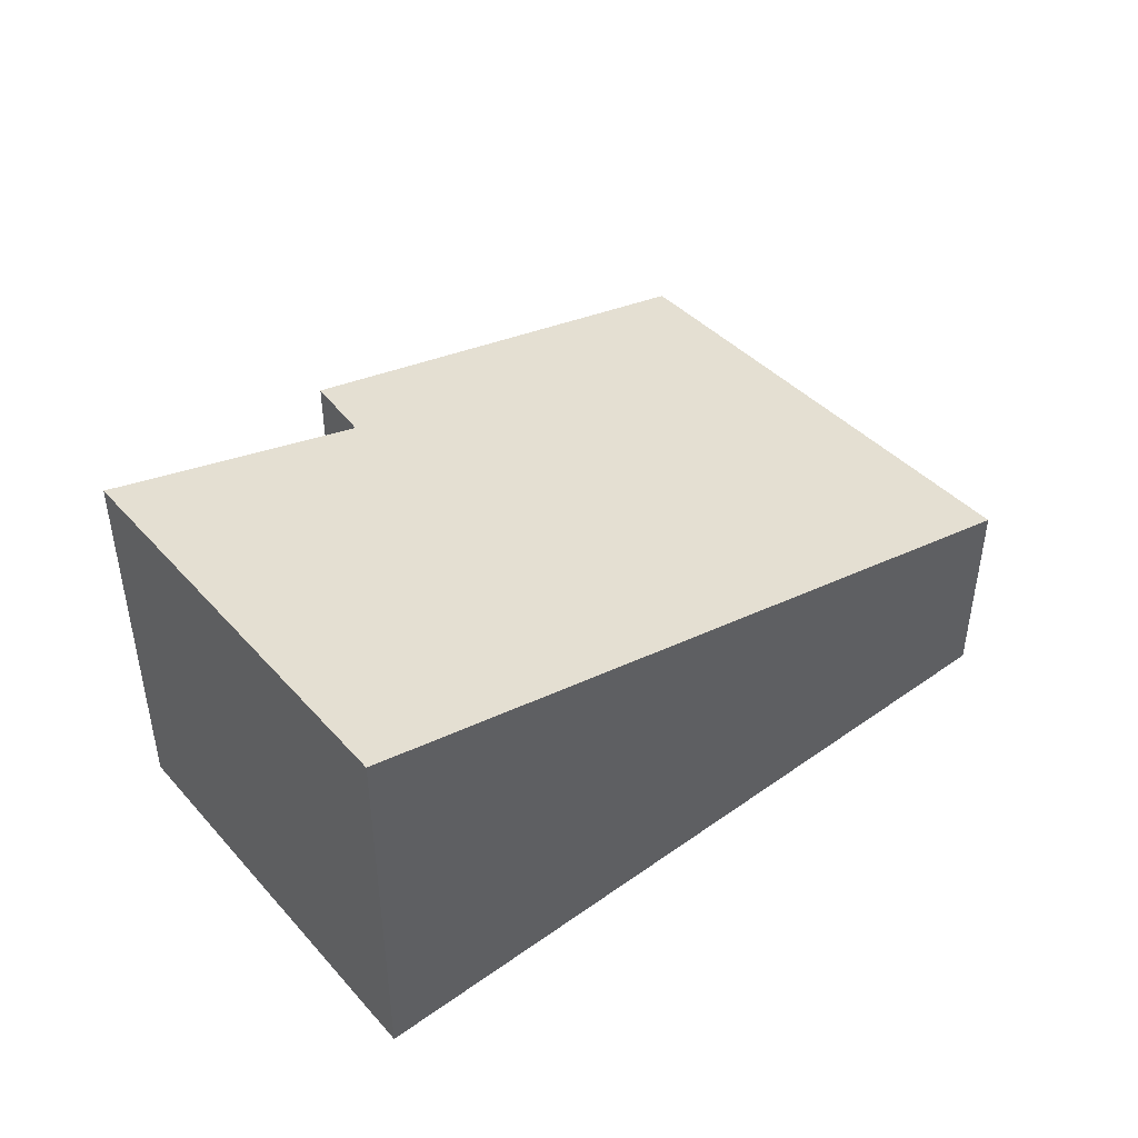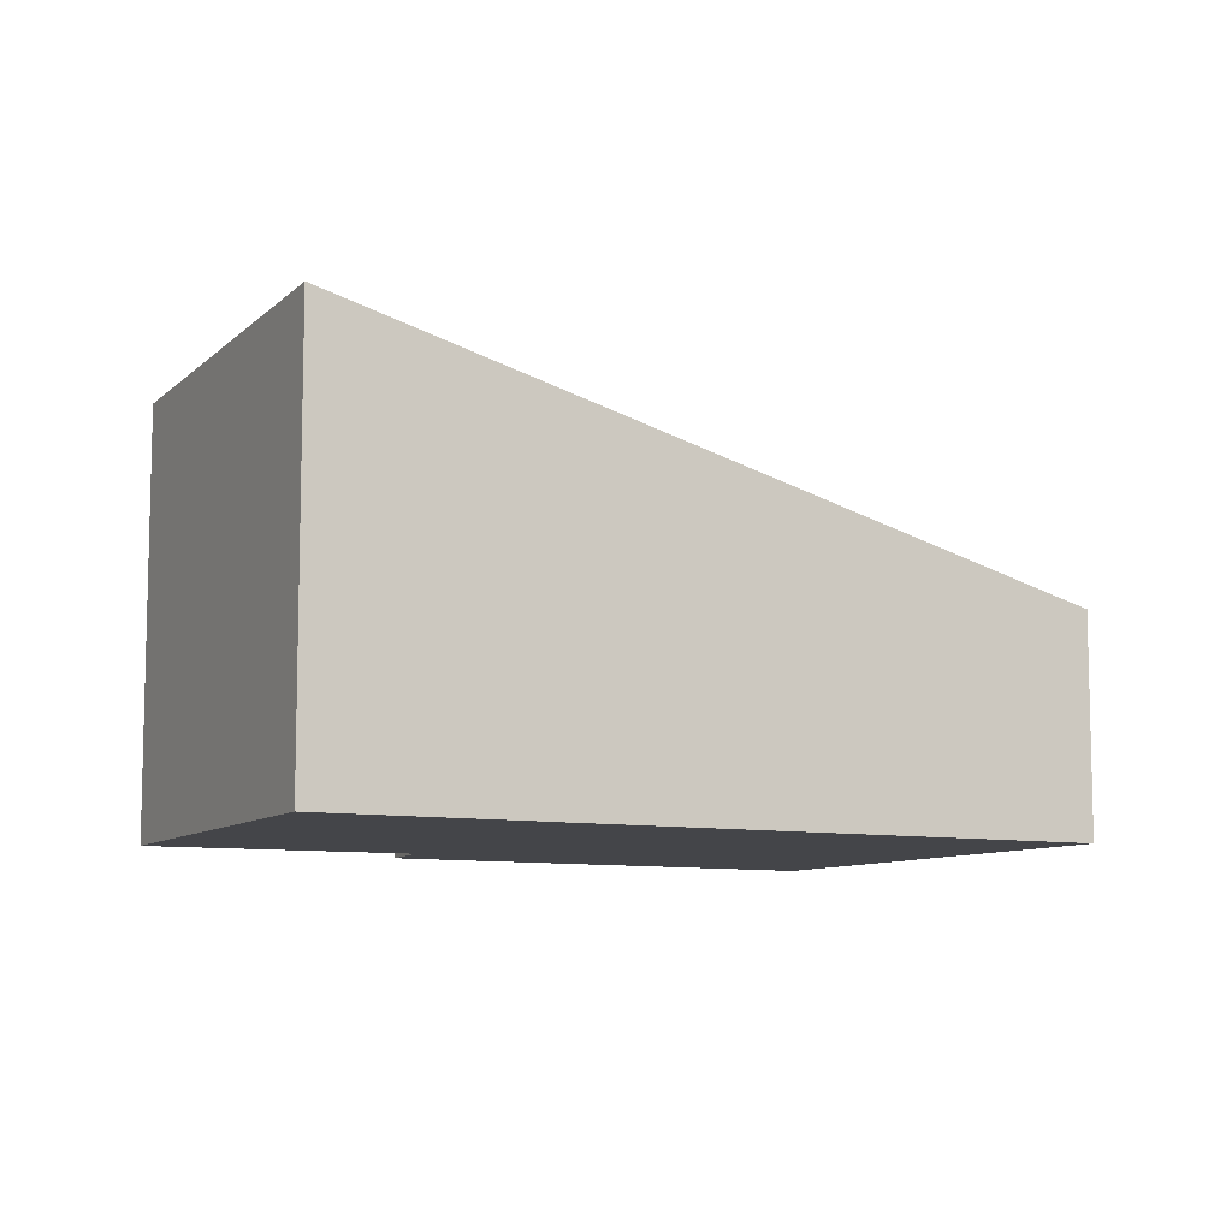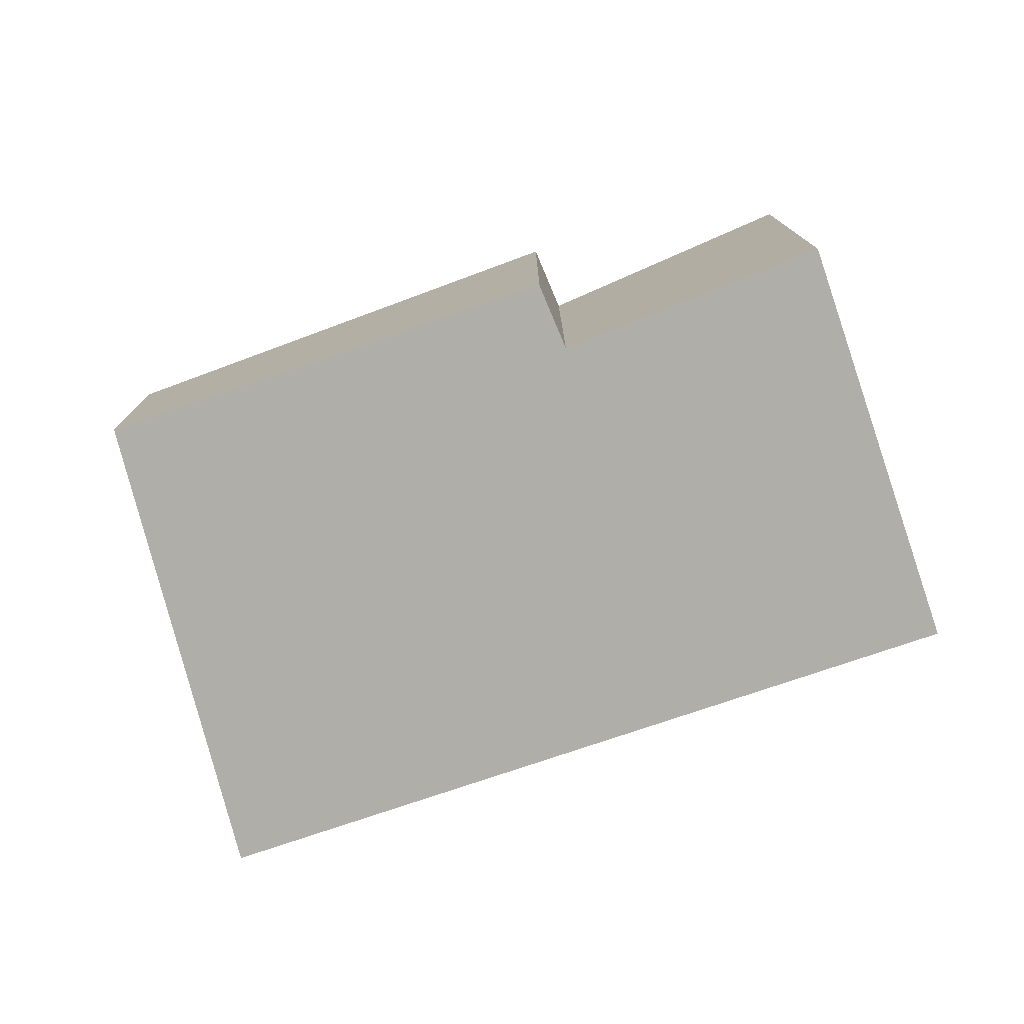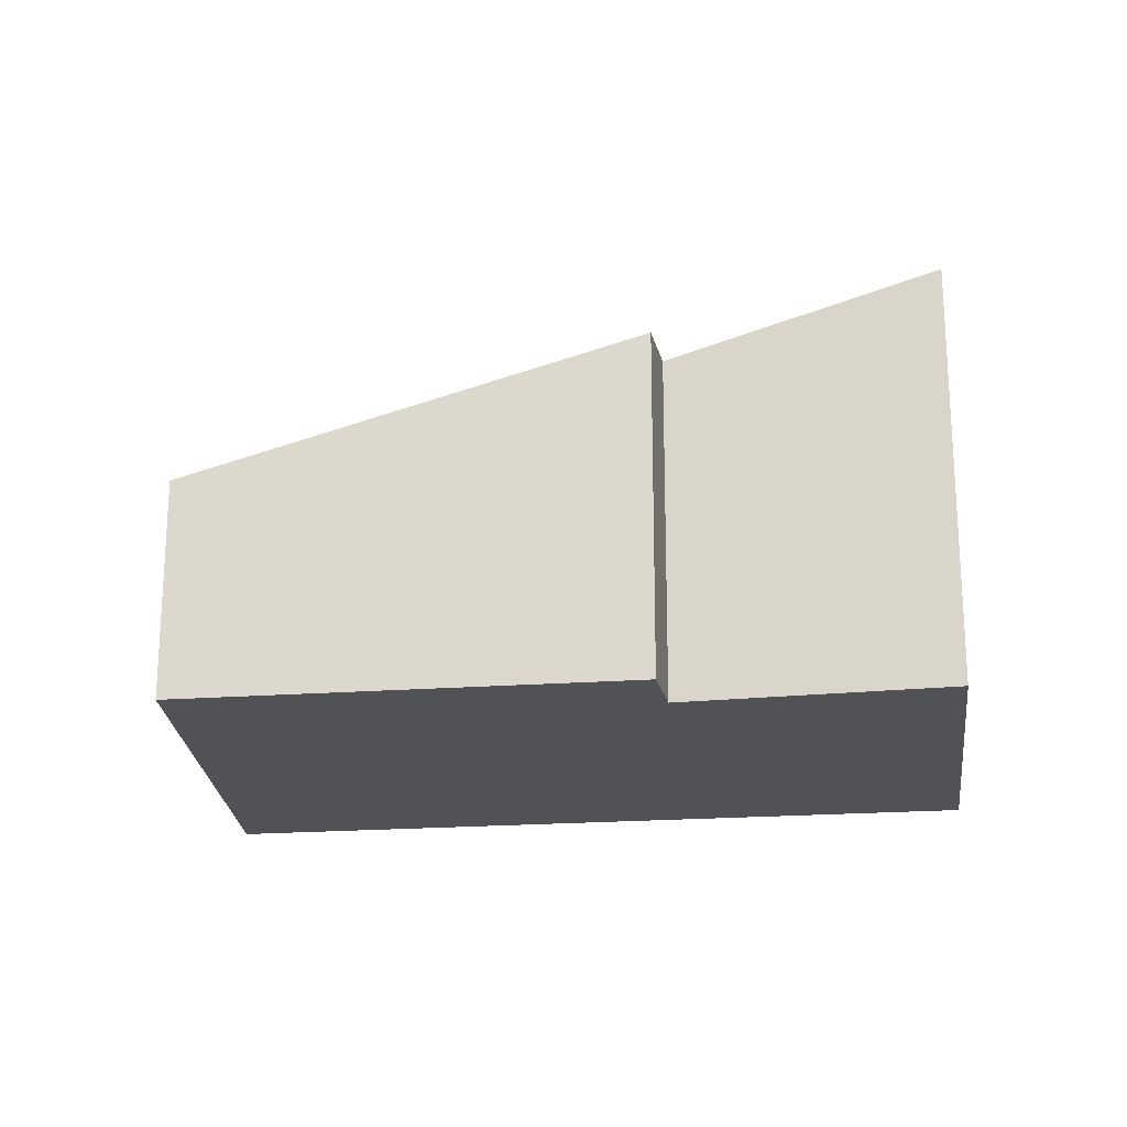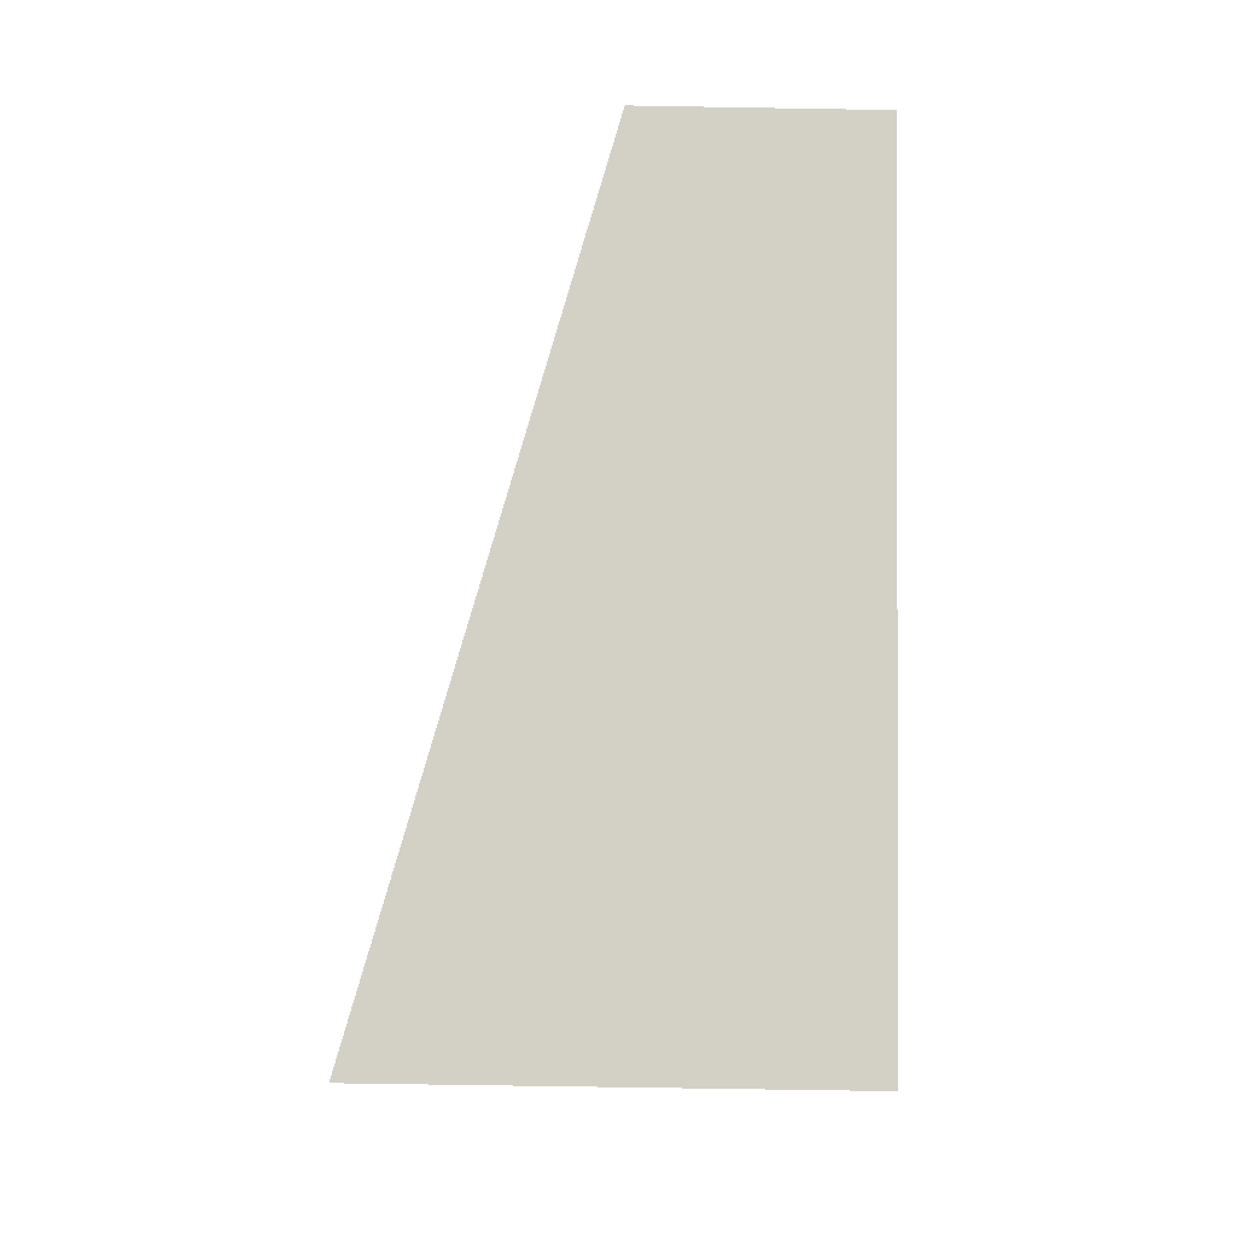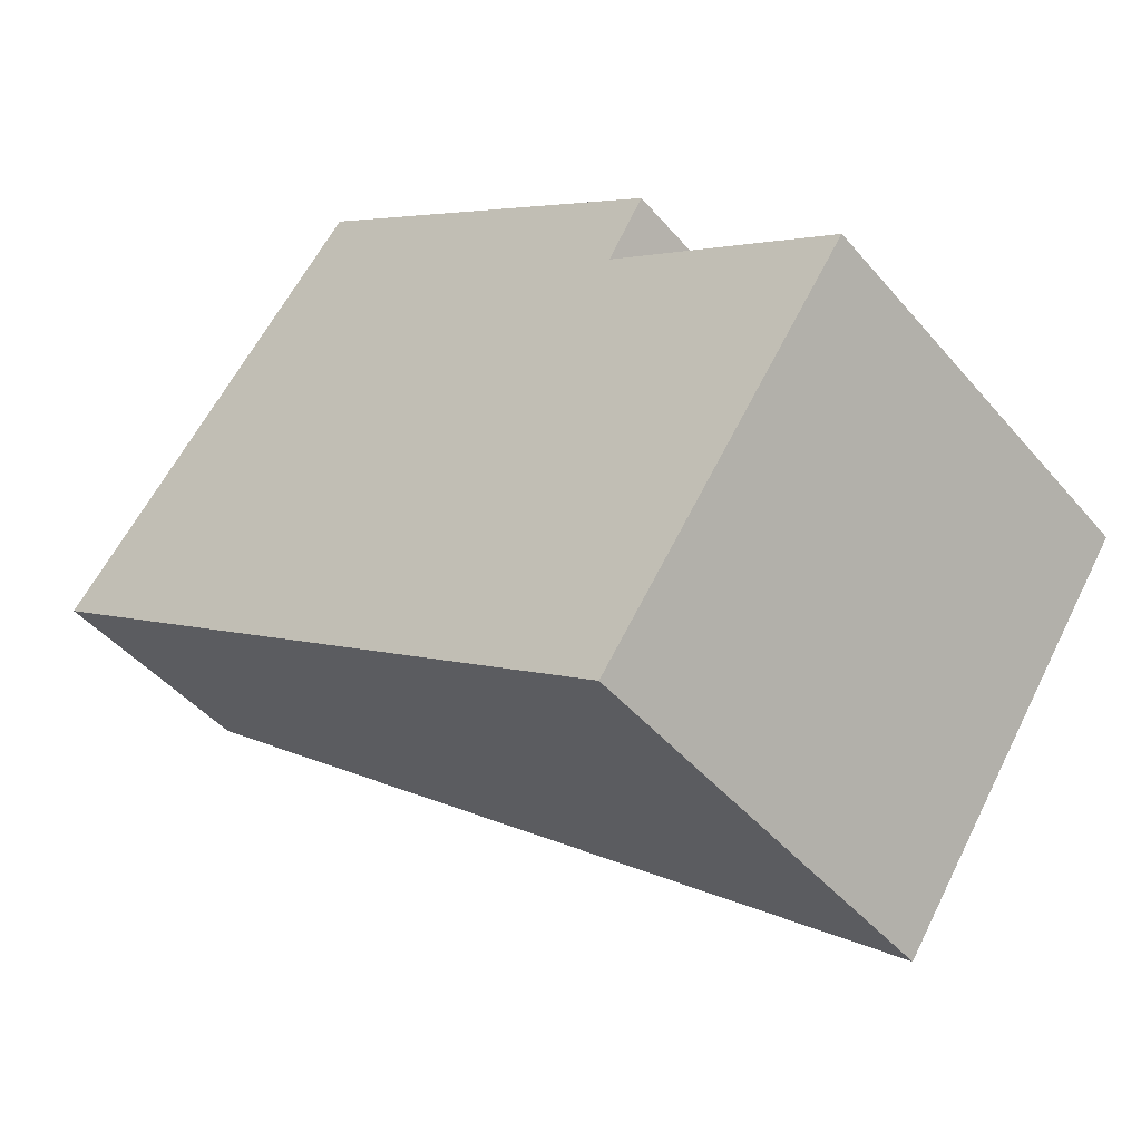
<metadata>
{"format":"obj","ext":"obj","renderer":"f3d","projection":"perspective","resolution":1024,"background":"white","views":[{"elev":47.9,"azim":176.8,"up":"+Y"},{"elev":-9.1,"azim":-171.2,"up":"+Y"},{"elev":-77.5,"azim":54.3,"up":"+Y"},{"elev":-21.2,"azim":43.0,"up":"+Y"},{"elev":-63.3,"azim":-91.0,"up":"+Z"},{"elev":-45.4,"azim":37.6,"up":"+Z"}]}
</metadata>
<code>
v  6.298 3.562 -2.309
v  5.399 2.9 0.34
v  7.311 3.522 -0.882
v  2.583 1.82 3.063
v  5.7 2.876 0.833
v  0 1.82 1.114e-16
v  5.143 3.562 -3.678
v  5.264 3.603 -3.765
v  5.264 2.305e-16 -3.765
v  0 0 0
v  5.143 2.252e-16 -3.678
v  2.583 -1.876e-16 3.063
v  5.7 -5.101e-17 0.833
v  7.311 5.401e-17 -0.882
v  5.399 -2.082e-17 0.34
v  6.298 1.414e-16 -2.309
g defaultobject
f 1 2 3
f 2 4 5
f 4 2 6
f 6 2 1
f 6 1 7
f 7 1 8
f 9 7 8
f 7 9 6
f 6 9 10
f 10 9 11
f 10 4 6
f 4 10 12
f 4 13 5
f 13 4 12
f 2 14 3
f 14 2 15
f 5 15 2
f 15 5 13
f 1 9 8
f 9 1 3
f 9 3 16
f 16 3 14
f 14 15 16
f 11 12 10
f 12 11 9
f 12 9 16
f 12 16 15
f 12 15 13

</code>
